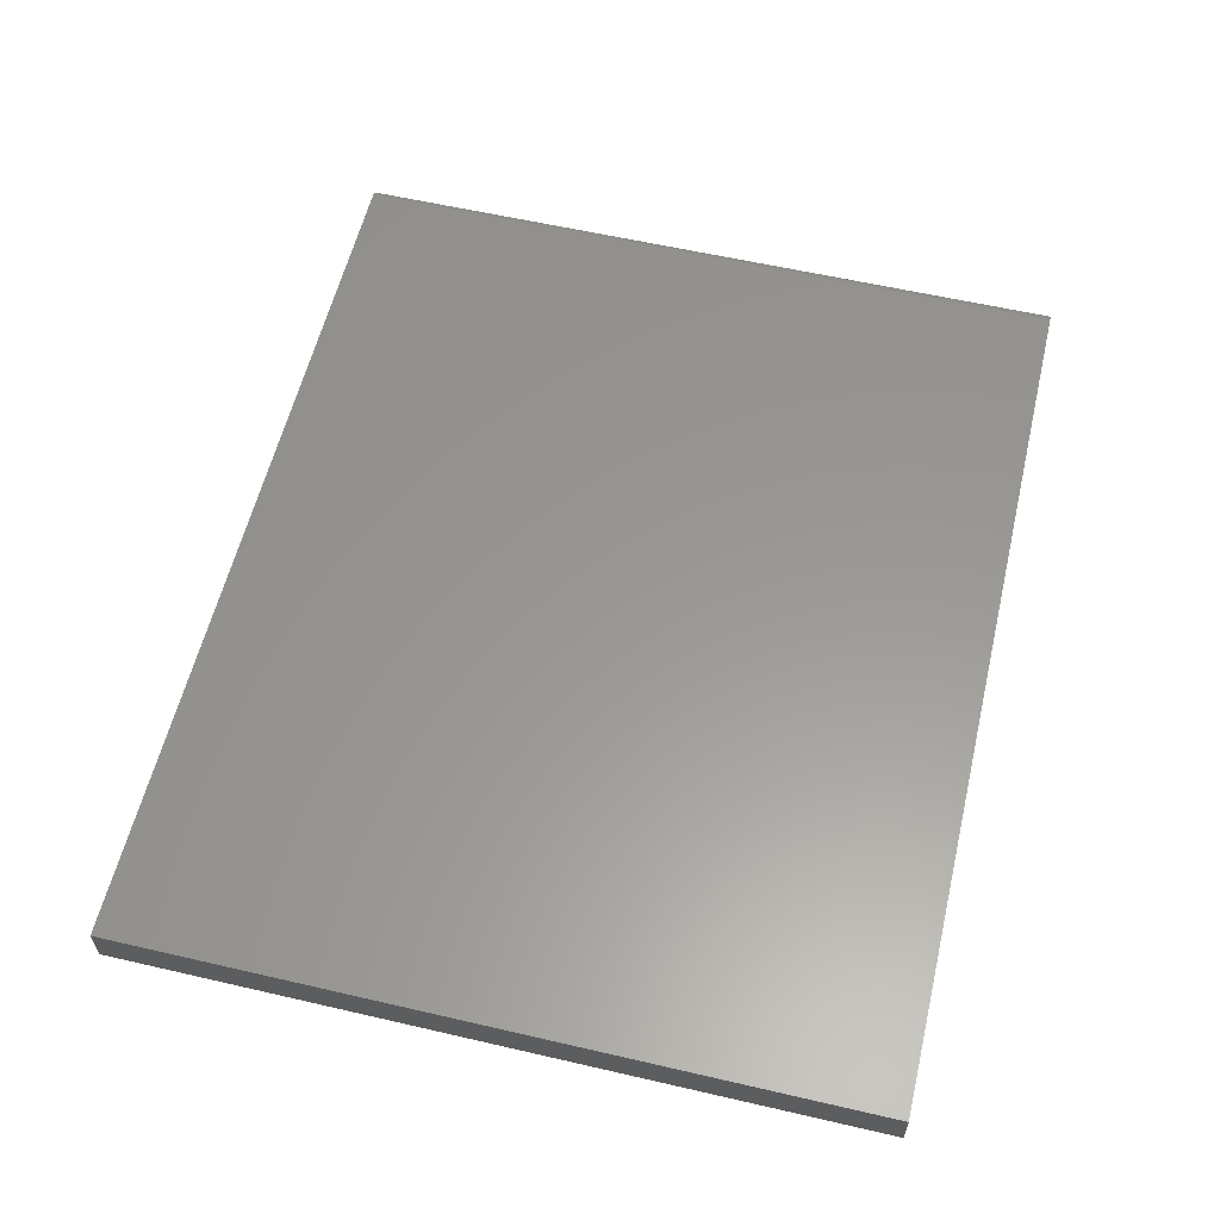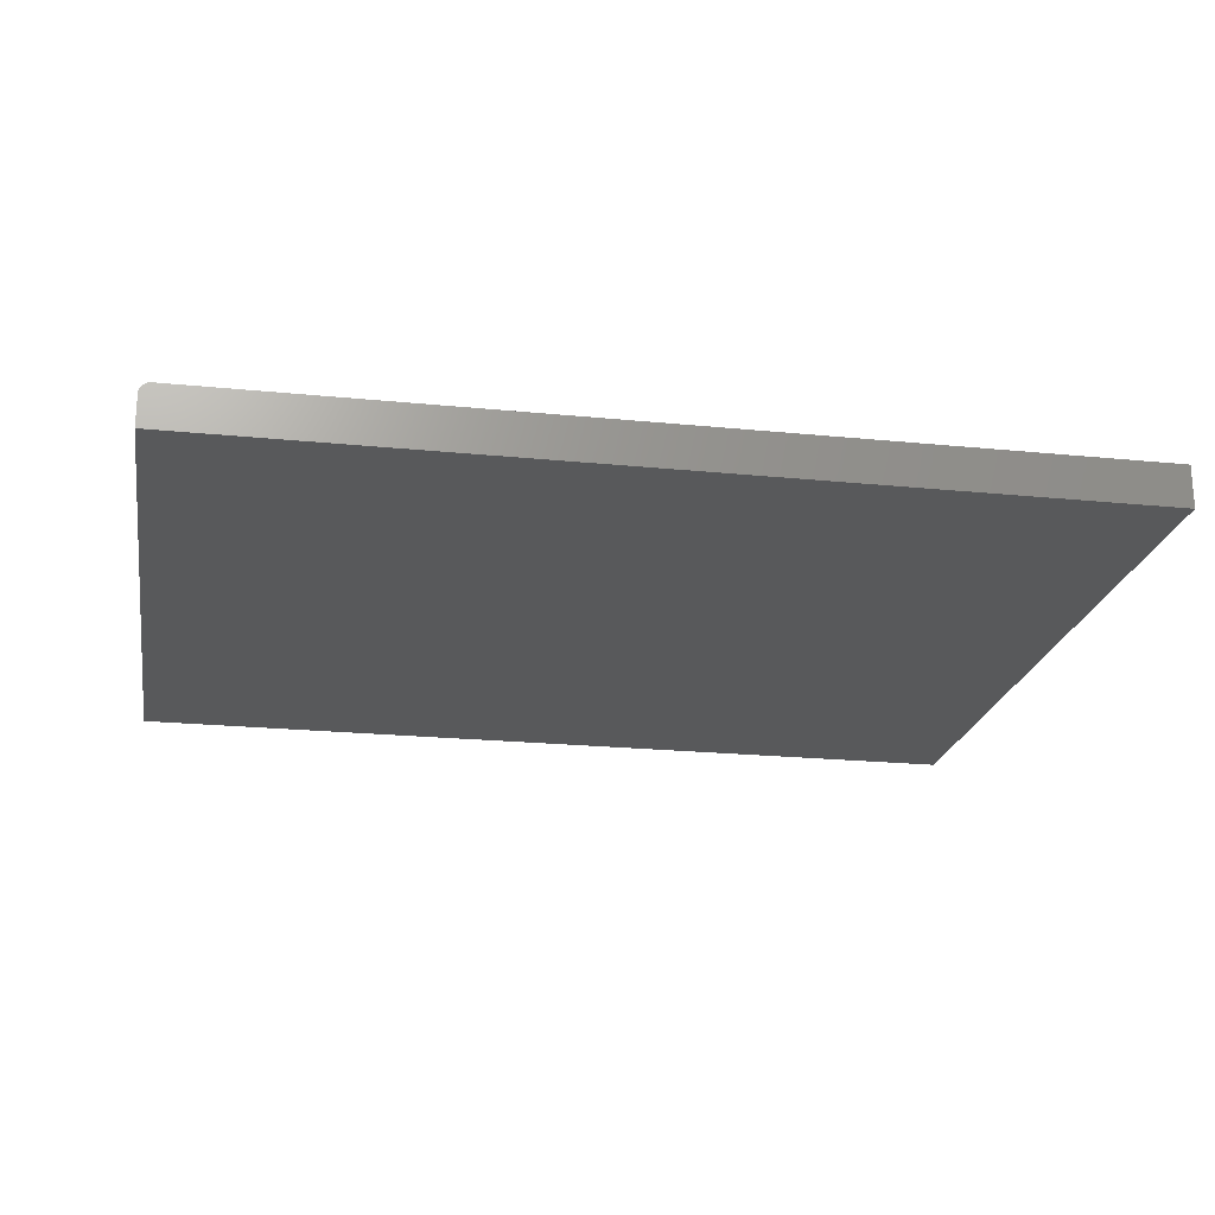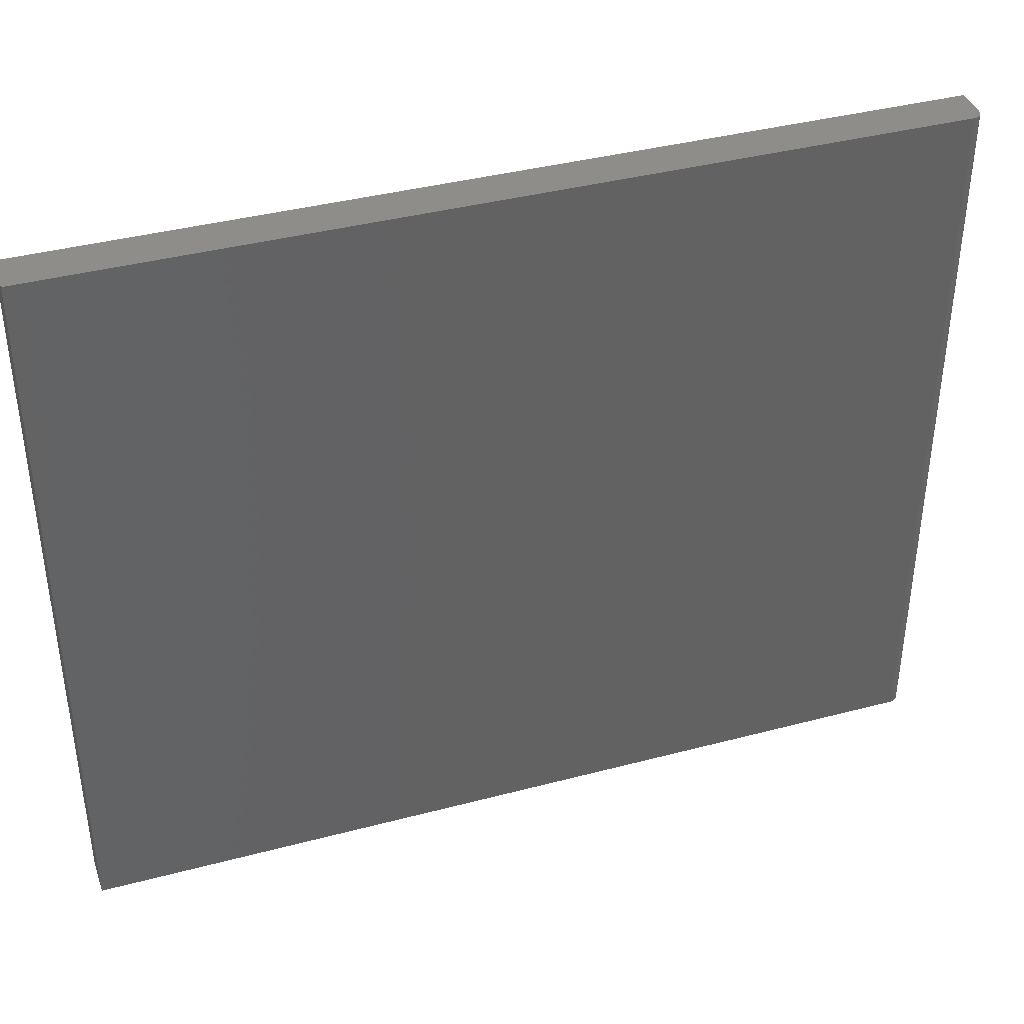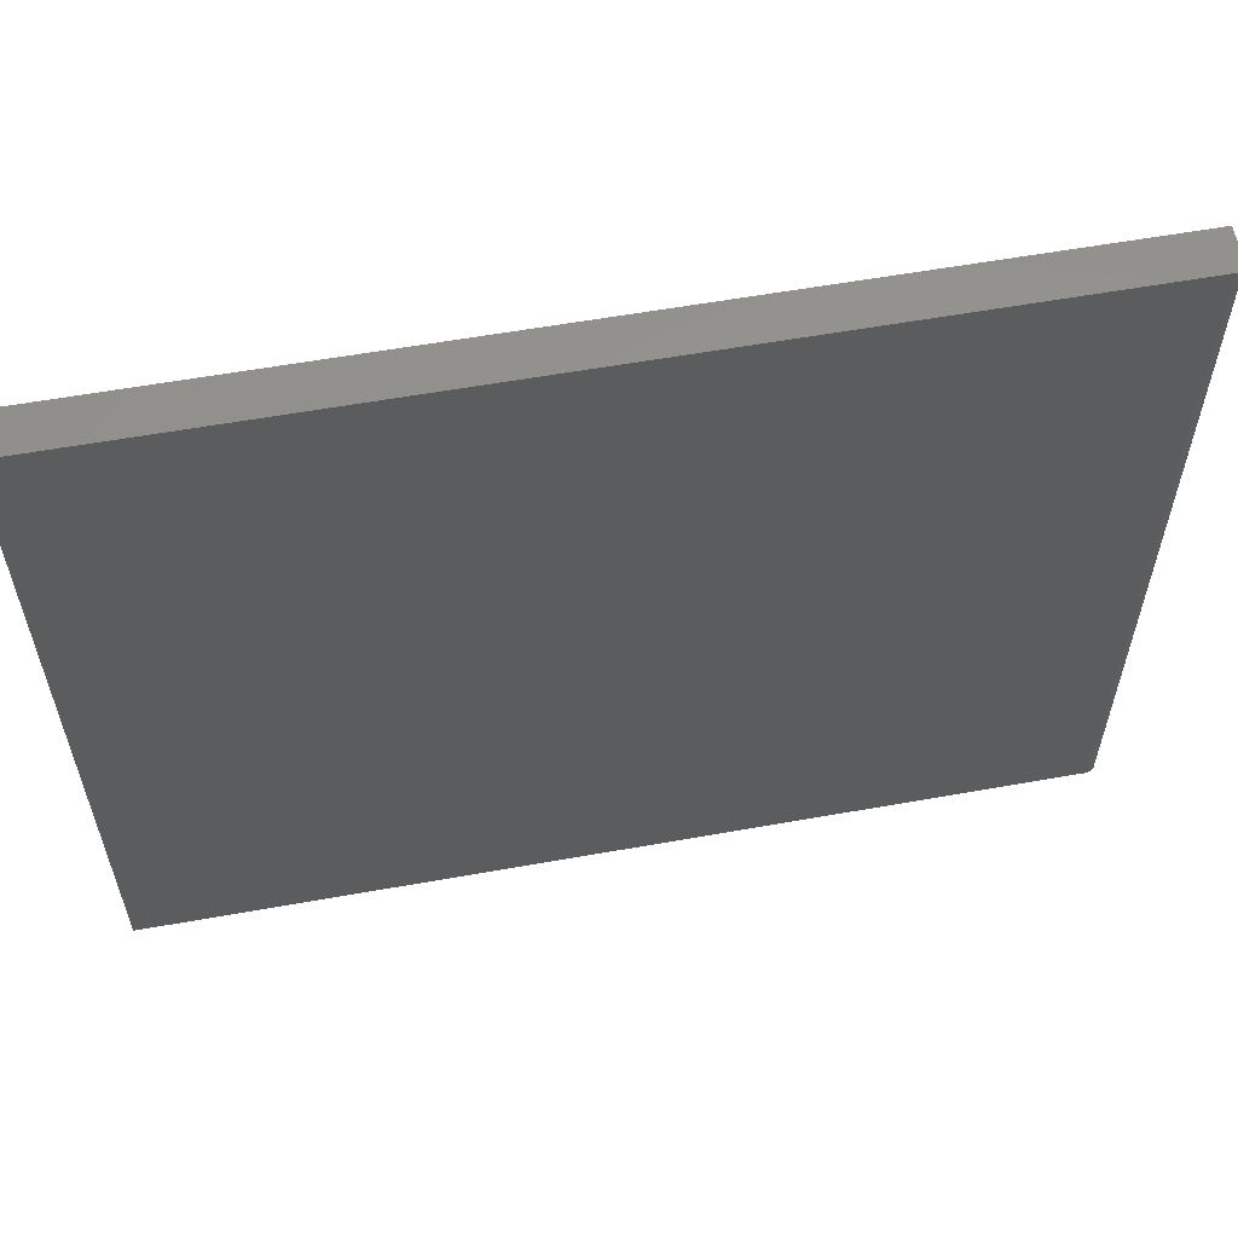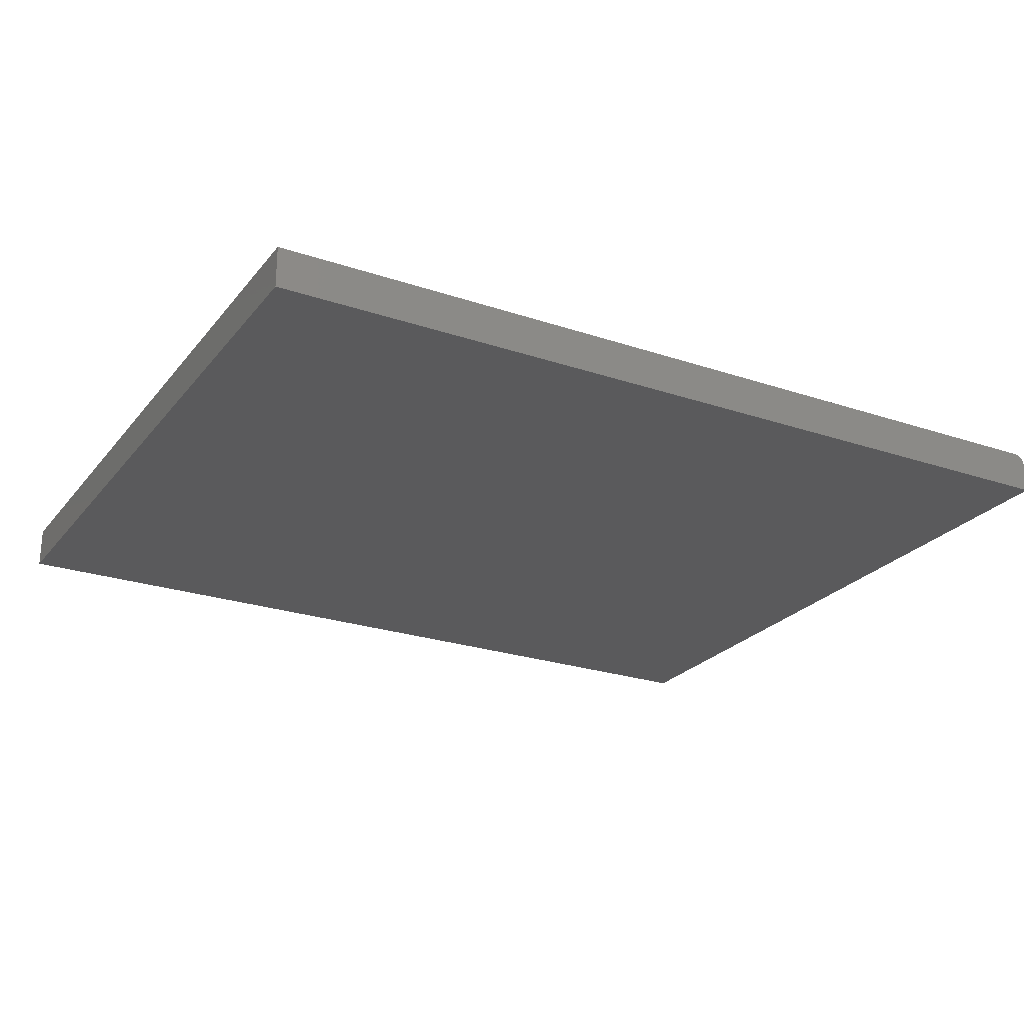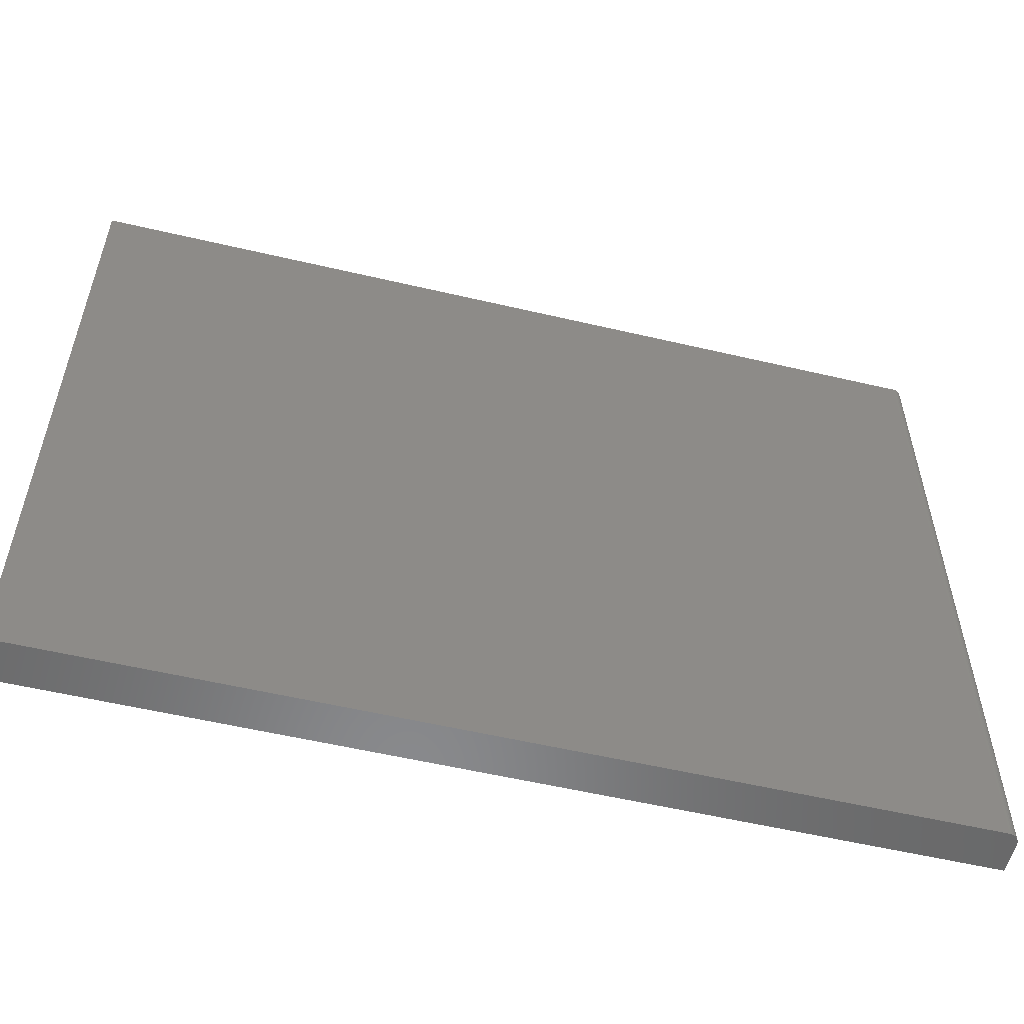
<metadata>
{"format":"stl","ext":"stl","renderer":"f3d","projection":"perspective","resolution":1024,"background":"white","views":[{"elev":58.9,"azim":-76.6,"up":"+Z"},{"elev":-21.6,"azim":169.9,"up":"+Z"},{"elev":39.1,"azim":-18.3,"up":"+Y"},{"elev":58.3,"azim":-10.5,"up":"+Y"},{"elev":-24.4,"azim":-29.0,"up":"+Z"},{"elev":-55.6,"azim":-13.9,"up":"+Y"}]}
</metadata>
<code>
# stl→obj: 24 verts, 44 faces
v -0.75 -0.6484 0.0625
v 0.5703 -0.6484 0.0625
v -0.75 0.4484 0.0625
v 0.5703 0.4484 0.0625
v -0.75 0.4484 0
v 0.5734 0.4484 0.0622
v 0.5763 0.4484 0.06131
v 0.5856 0.4484 0.04992
v 0.5859 0.4484 0.04688
v 0.579 0.4484 0.05987
v 0.5814 0.4484 0.05792
v 0.5833 0.4484 0.05556
v 0.5847 0.4484 0.05285
v 0.5859 0.4484 0
v 0.5859 -0.6484 0.04688
v 0.5859 -0.6484 0
v 0.5856 -0.6484 0.04992
v 0.5847 -0.6484 0.05285
v 0.5833 -0.6484 0.05556
v 0.5814 -0.6484 0.05792
v 0.579 -0.6484 0.05987
v 0.5763 -0.6484 0.06131
v 0.5734 -0.6484 0.0622
v -0.75 -0.6484 0
f 1 2 3
f 3 2 4
f 5 3 4
f 4 6 7
f 8 9 7
f 8 7 10
f 8 10 11
f 8 11 12
f 8 12 13
f 9 14 7
f 7 14 5
f 7 5 4
f 15 16 9
f 9 16 14
f 15 17 18
f 16 15 18
f 16 18 19
f 16 19 20
f 16 20 21
f 16 21 22
f 16 22 23
f 16 23 2
f 16 2 1
f 16 1 24
f 15 9 17
f 17 9 8
f 17 8 18
f 18 8 13
f 18 13 19
f 19 13 12
f 19 12 20
f 20 12 11
f 20 11 21
f 21 11 10
f 21 10 22
f 22 10 7
f 22 7 23
f 23 7 6
f 23 6 2
f 2 6 4
f 24 5 16
f 16 5 14
f 3 5 1
f 1 5 24

</code>
